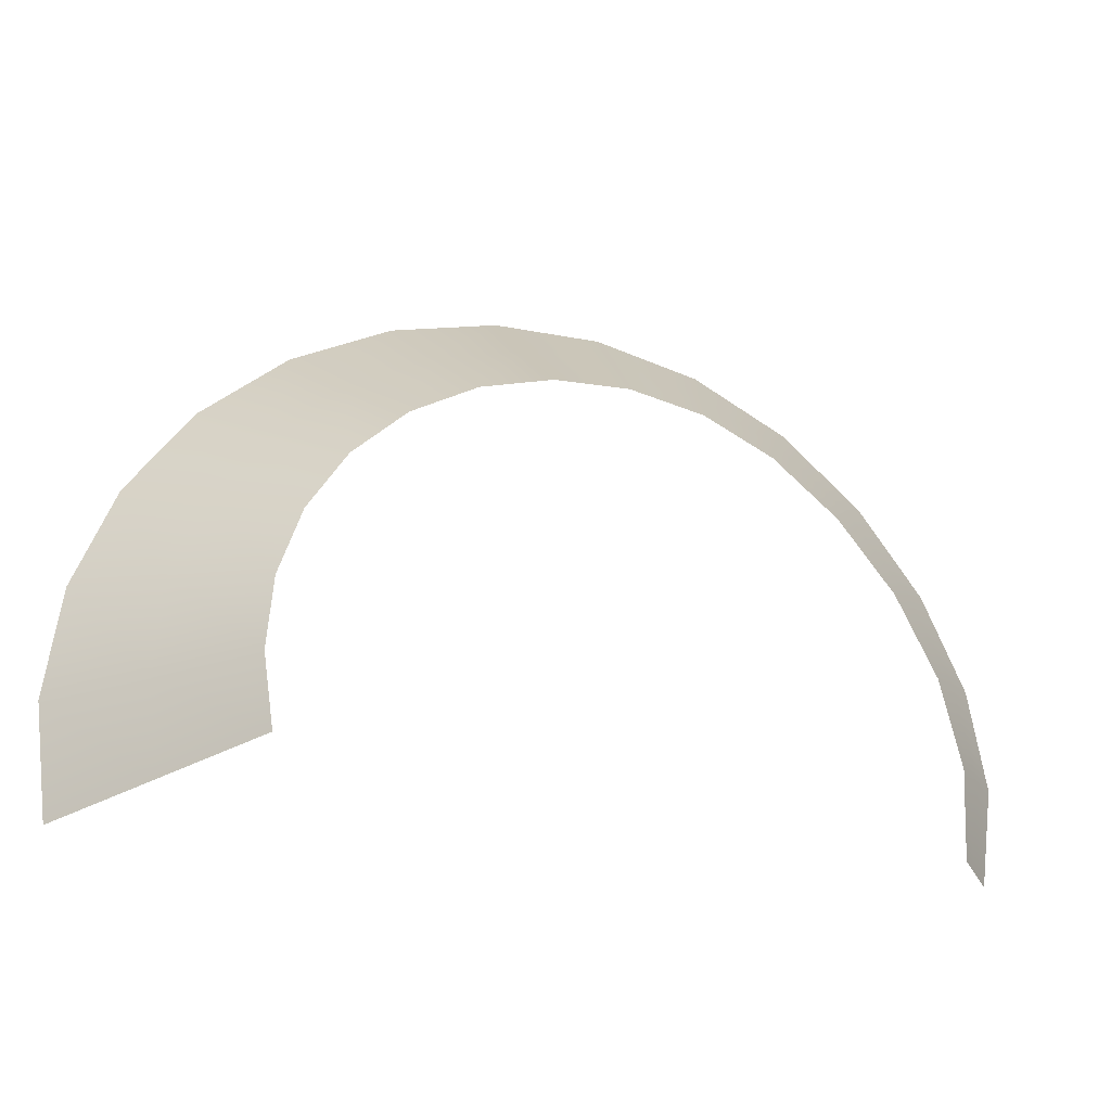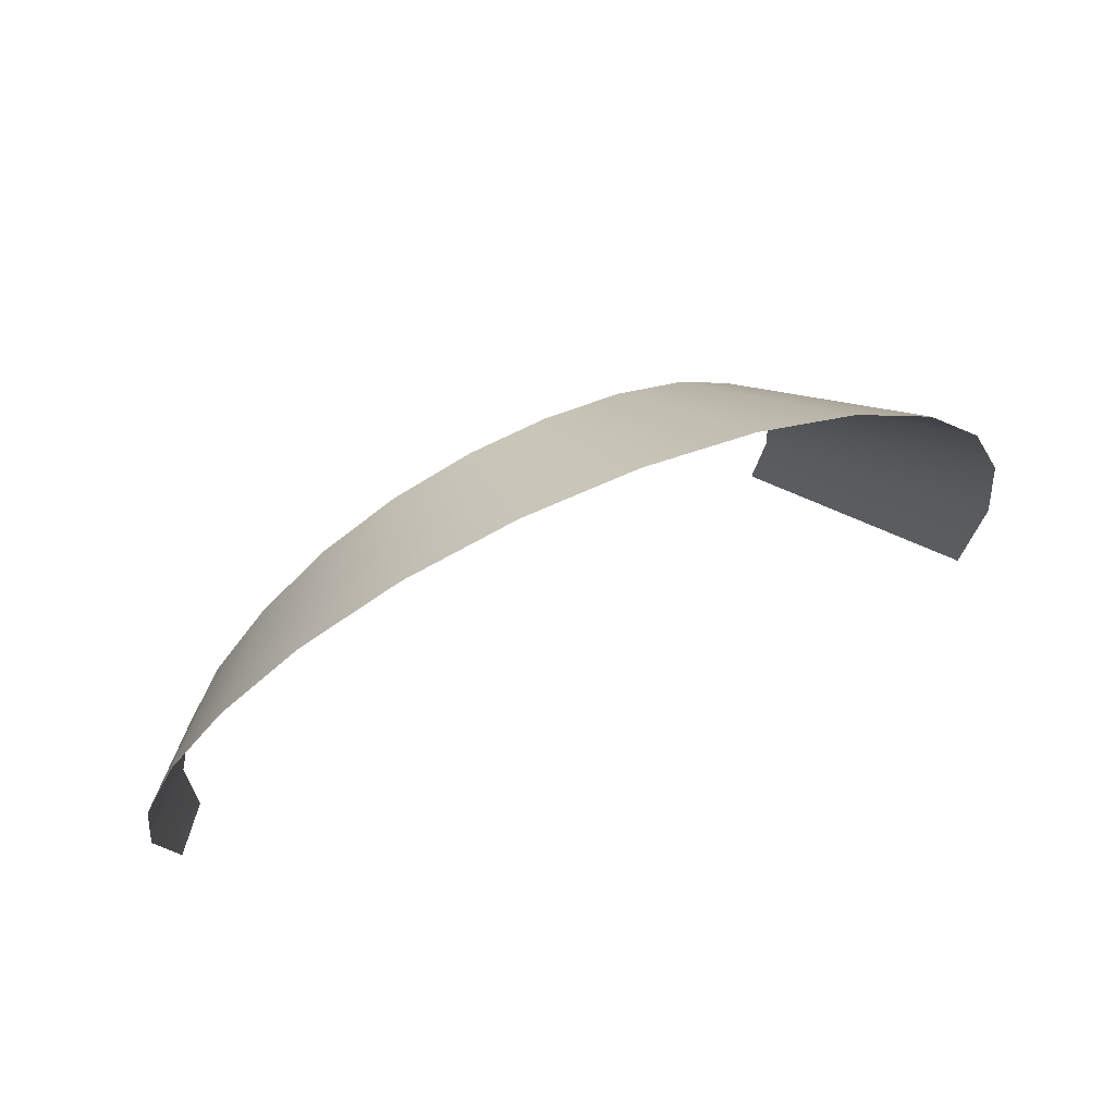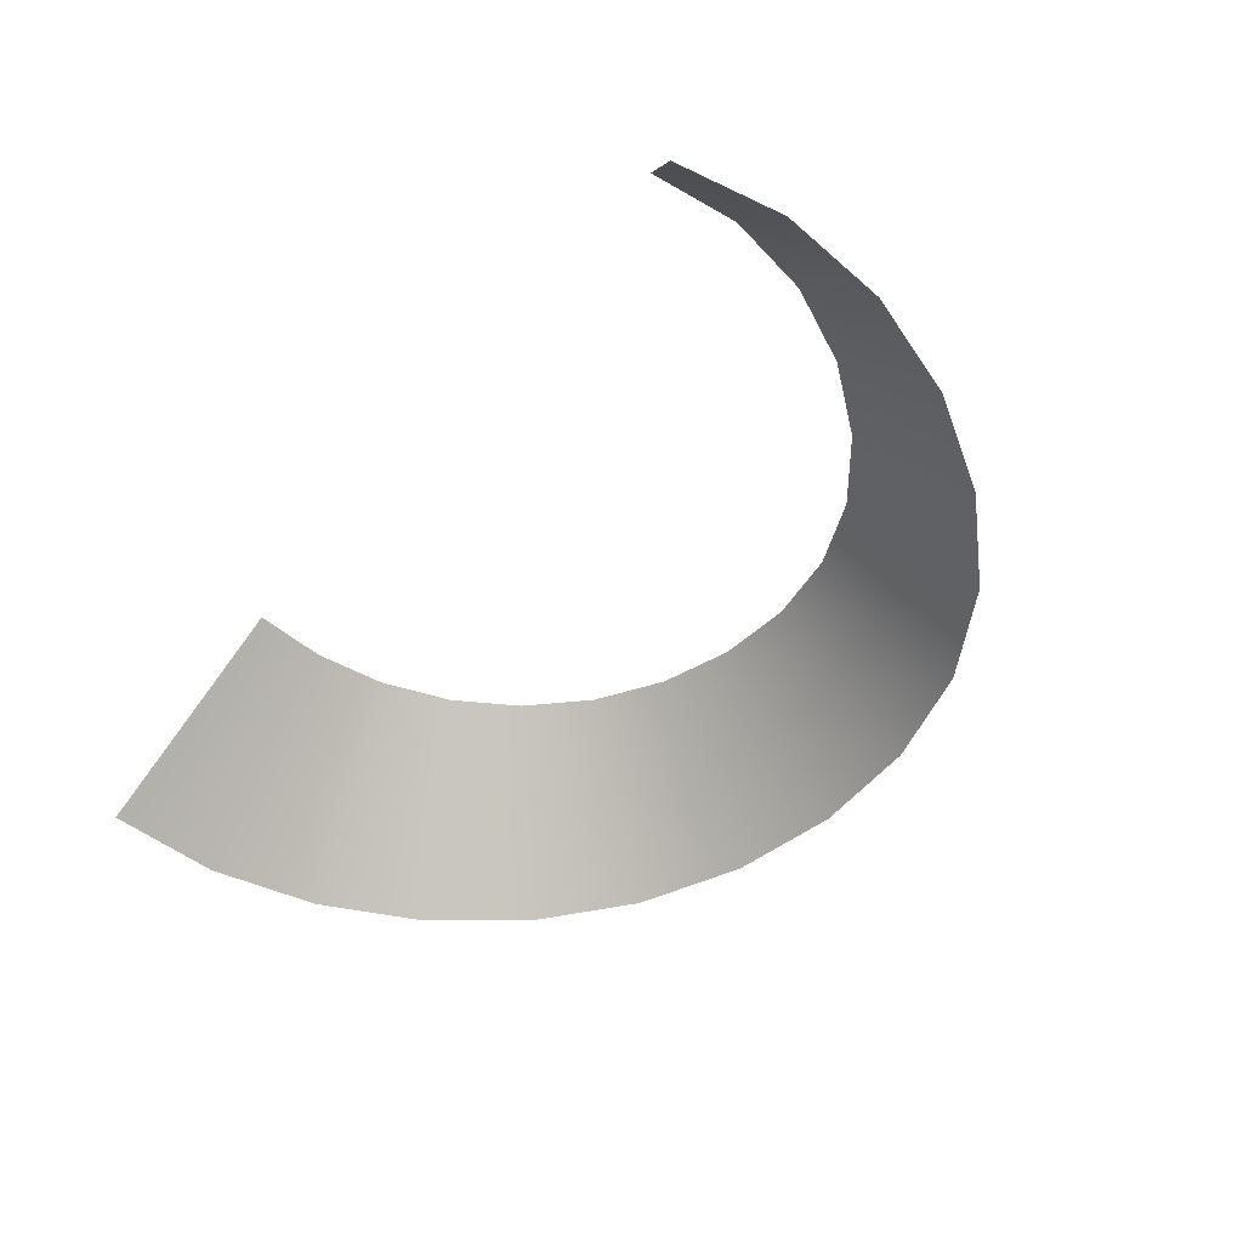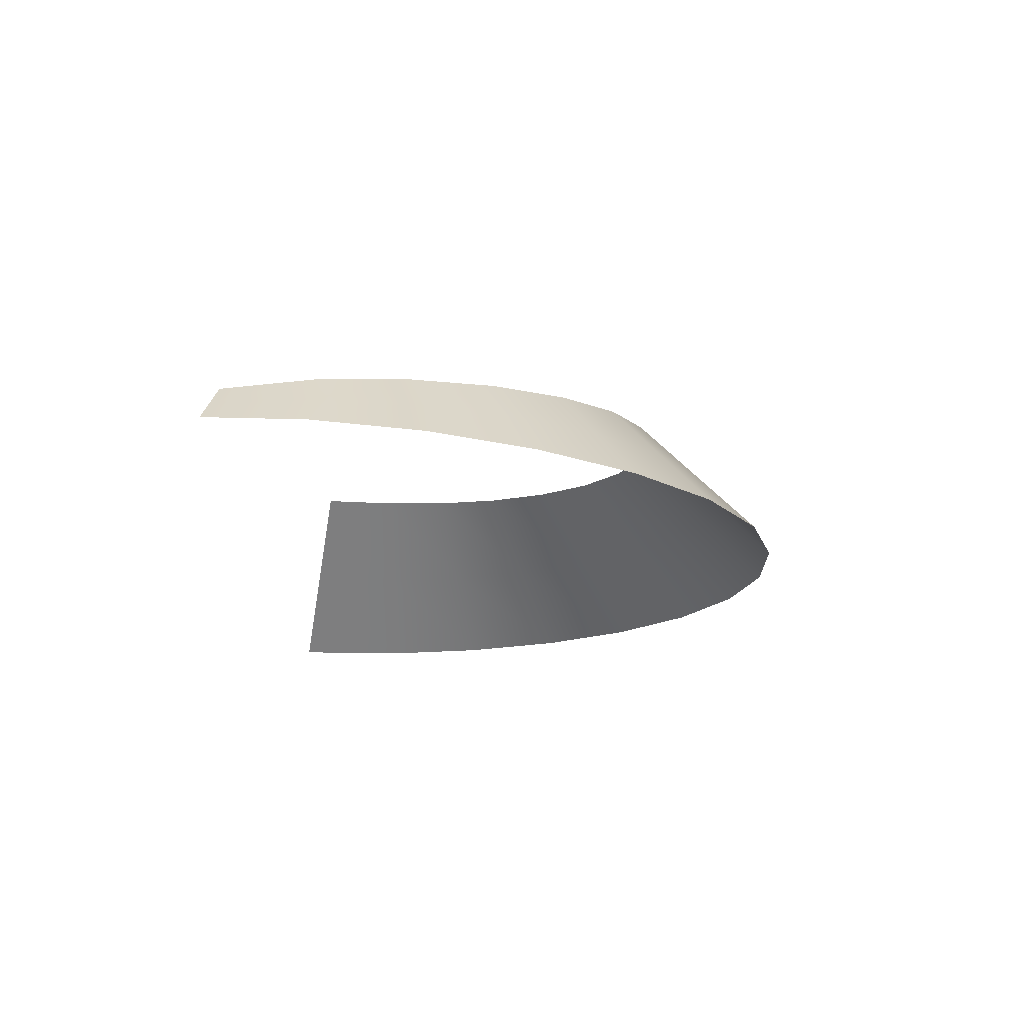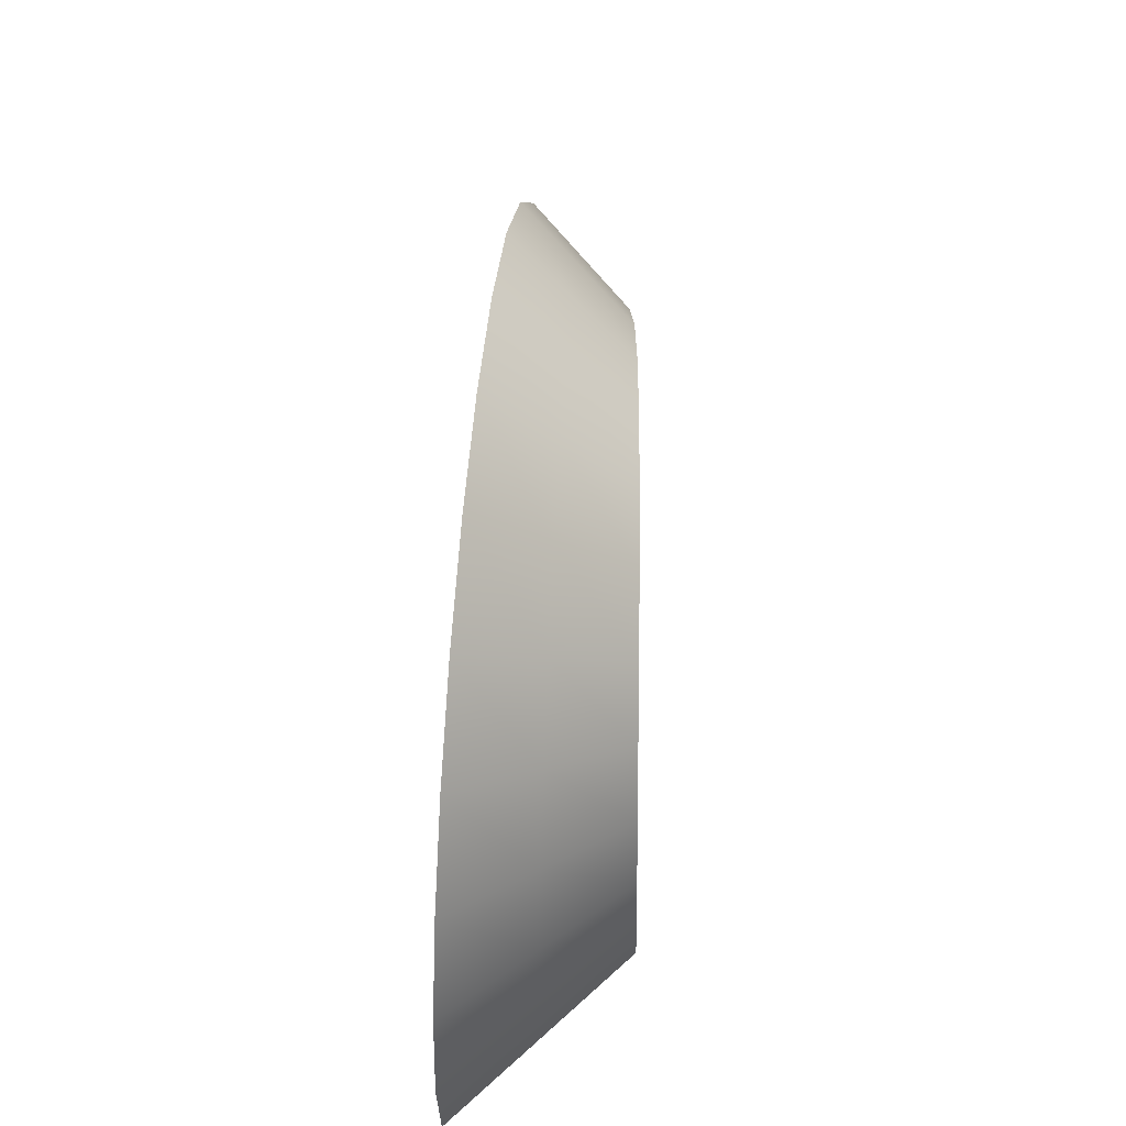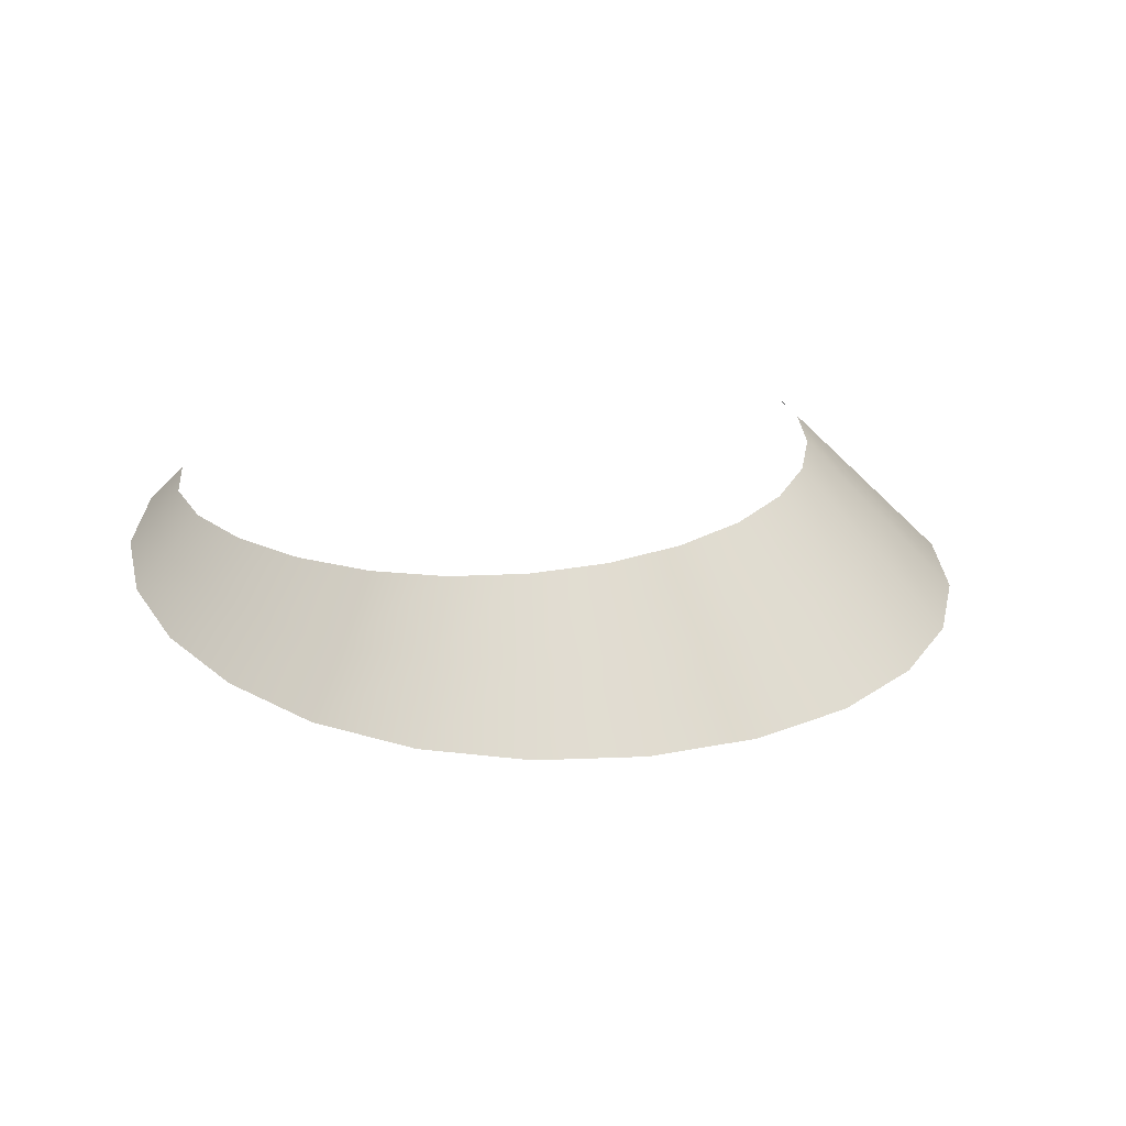
<metadata>
{"format":"obj","ext":"obj","renderer":"f3d","projection":"perspective","resolution":1024,"background":"white","views":[{"elev":-25.4,"azim":162.0,"up":"+Z"},{"elev":66.8,"azim":-26.3,"up":"+Z"},{"elev":-46.0,"azim":-126.7,"up":"+Y"},{"elev":-14.2,"azim":-89.0,"up":"+Y"},{"elev":53.4,"azim":93.4,"up":"+Z"},{"elev":25.3,"azim":-7.7,"up":"+Y"}]}
</metadata>
<code>
g fx_mesh_expandenergy_14
v -4.047 4.396e-07 -1.084
v -3.858 0.1964 -1.034
v -3.862 0.2821 -0.1491
v -4.144 5.82e-07 -0.1349
v -4.237 -0.1964 -1.135
v -3.624 0.3588 0.7123
v -4.425 -0.2821 -0.1206
v -3.965 5.994e-07 0.8214
v -3.186 0.4303 1.512
v -4.307 -0.3588 0.9306
v -3.558 5.053e-07 1.73
v -2.598 0.4964 2.201
v -3.929 -0.4303 1.947
v -2.965 3.14e-07 2.535
v -1.914 0.5561 2.728
v -3.332 -0.4964 2.869
v -2.233 3.983e-08 3.183
v -1.19 0.6038 3.05
v -2.552 -0.5561 3.639
v -1.396 -3.067e-07 3.618
v -0.4249 0.6449 3.181
v -1.601 -0.6038 4.185
v -0.4888 -7.12e-07 3.823
v 0.3477 0.6822 3.128
v -0.5527 -0.6449 4.464
v 0.4412 -1.155e-06 3.804
v 1.088 0.7167 2.9
v 0.5347 -0.6822 4.48
v 1.348 -1.612e-06 3.568
v 1.756 0.7487 2.508
v 1.608 -0.7167 4.236
v 2.185 -2.063e-06 3.121
v 2.296 0.7774 1.982
v 2.615 -0.7487 3.734
v 2.884 -2.471e-06 2.49
v 2.681 0.8031 1.361
v 3.473 -0.7774 2.998
v 3.397 -2.808e-06 1.724
v 2.907 0.8258 0.6759
v 4.114 -0.8031 2.087
v 3.711 -3.063e-06 0.8632
v 2.965 0.8447 -0.04152
v 4.515 -0.8258 1.051
v 3.81 -3.224e-06 -0.05322
v 2.858 0.8511 -0.7658
v 4.654 -0.8447 -0.06493
v 3.68 -3.279e-06 -0.9861
v 4.502 -0.8511 -1.206
g fx_mesh_expandenergy_14_0
f 3 2 1
f 4 3 1
f 4 1 5
f 6 3 4
f 7 4 5
f 8 6 4
f 8 4 7
f 9 6 8
f 10 8 7
f 11 9 8
f 11 8 10
f 12 9 11
f 13 11 10
f 14 12 11
f 14 11 13
f 15 12 14
f 16 14 13
f 17 15 14
f 17 14 16
f 18 15 17
f 19 17 16
f 20 18 17
f 20 17 19
f 21 18 20
f 22 20 19
f 23 21 20
f 23 20 22
f 24 21 23
f 25 23 22
f 26 24 23
f 26 23 25
f 27 24 26
f 28 26 25
f 29 27 26
f 29 26 28
f 30 27 29
f 31 29 28
f 32 30 29
f 32 29 31
f 33 30 32
f 34 32 31
f 35 33 32
f 35 32 34
f 36 33 35
f 37 35 34
f 38 36 35
f 38 35 37
f 39 36 38
f 40 38 37
f 41 39 38
f 41 38 40
f 42 39 41
f 43 41 40
f 44 42 41
f 44 41 43
f 45 42 44
f 46 44 43
f 47 45 44
f 47 44 46
f 48 47 46

</code>
